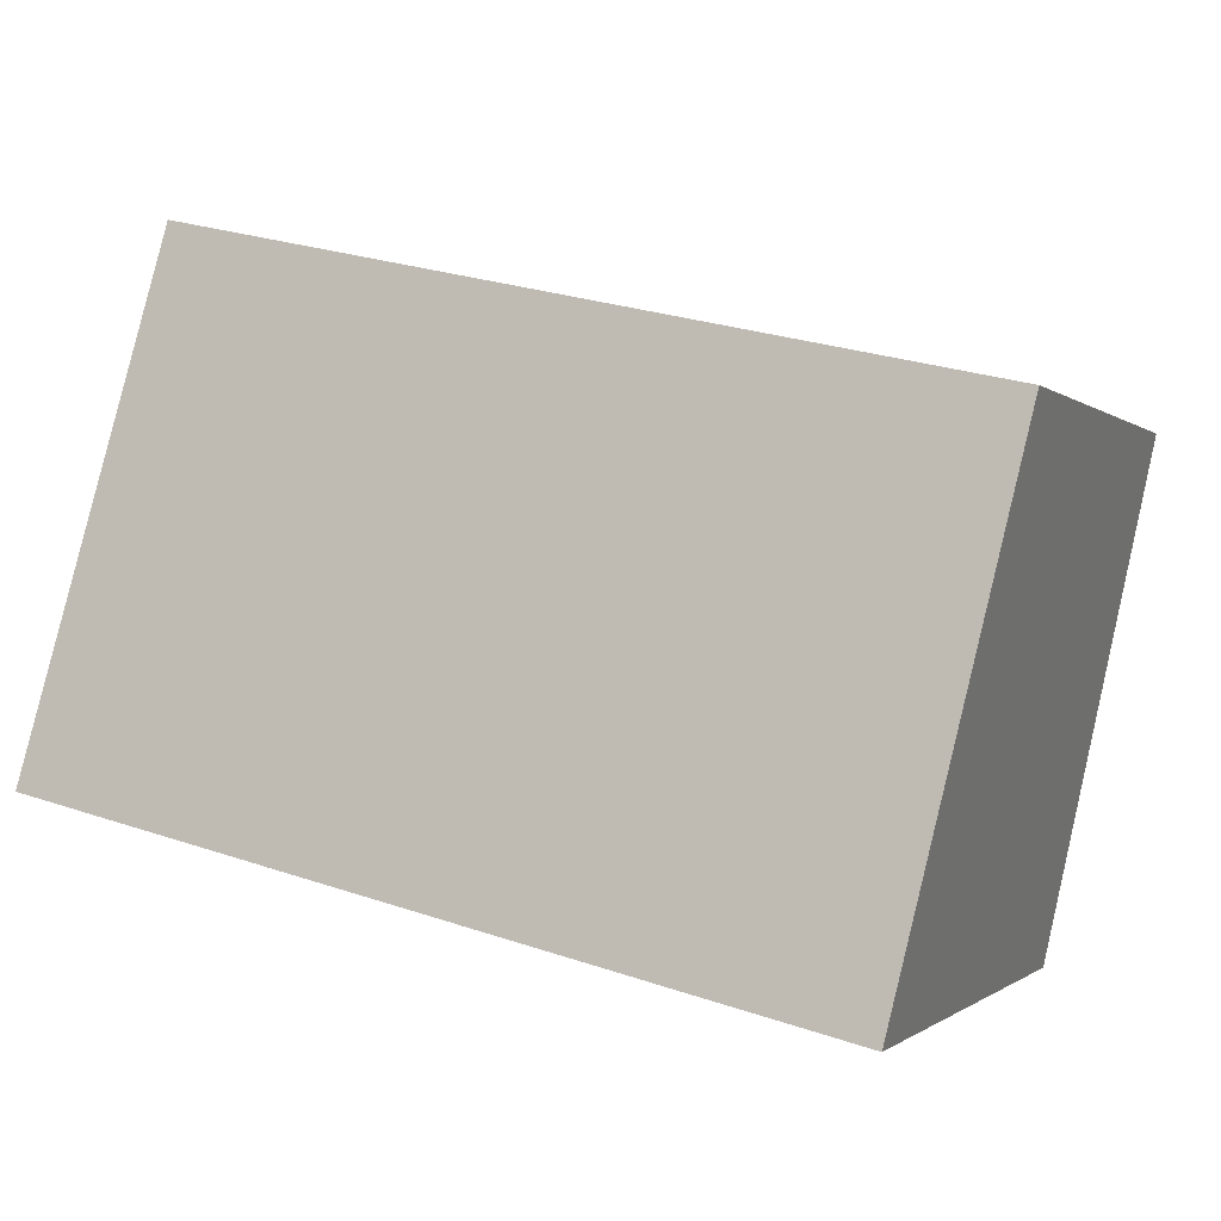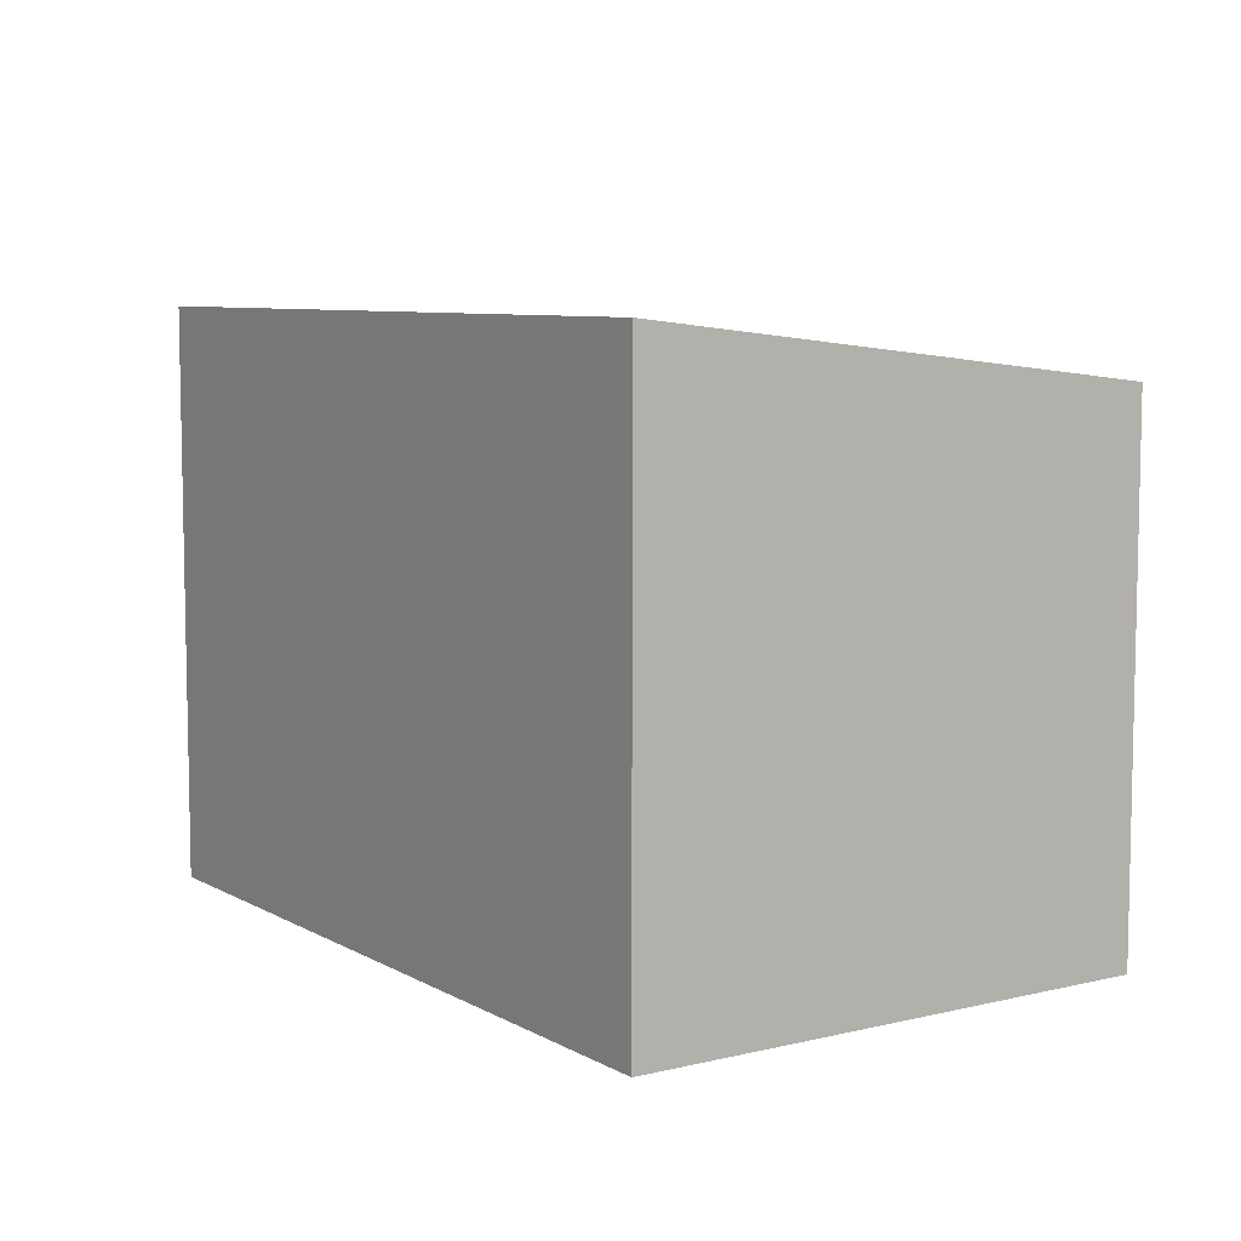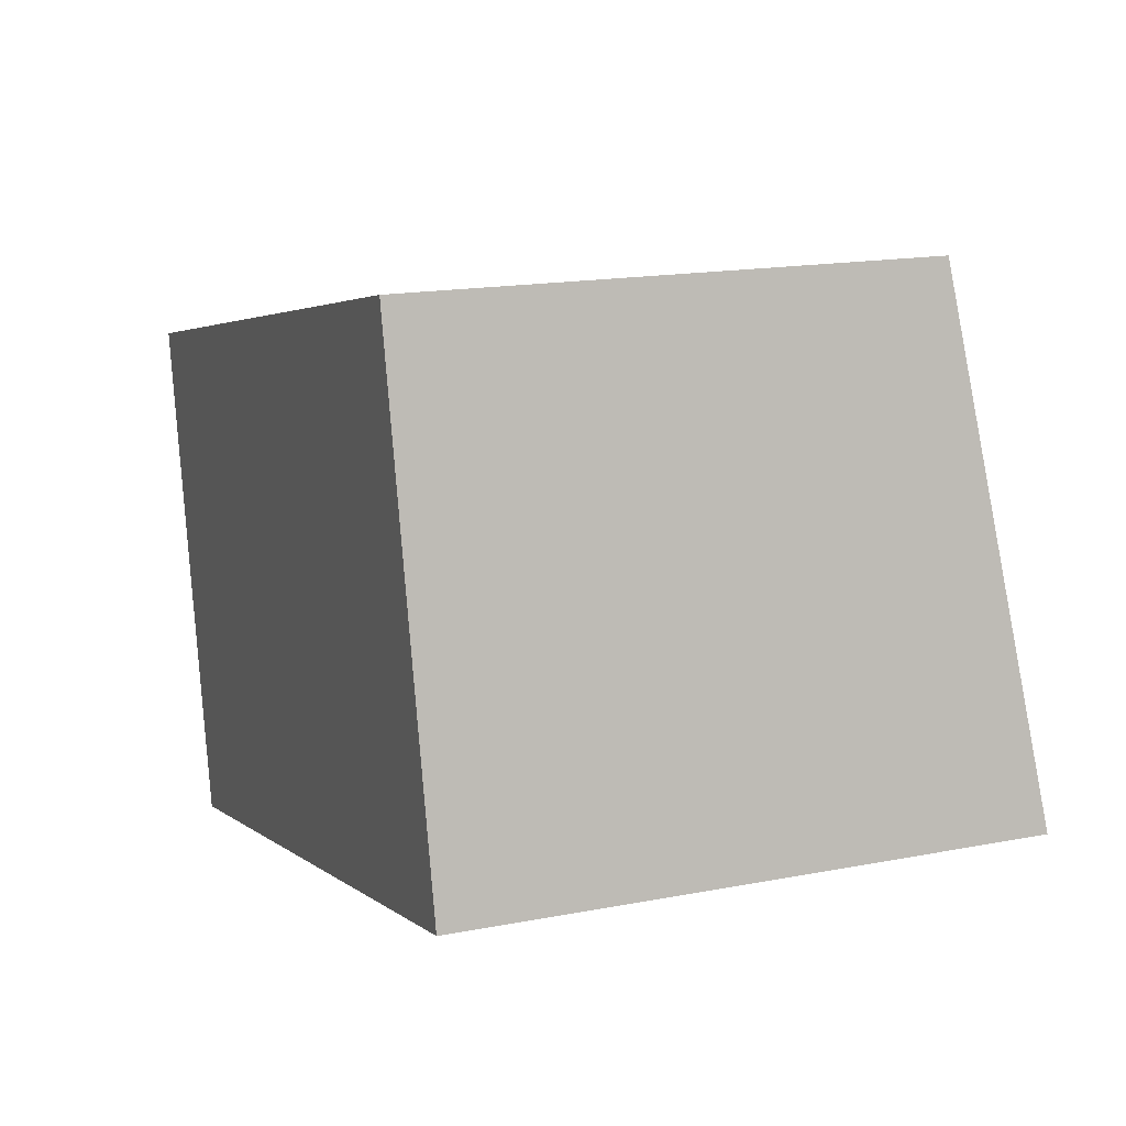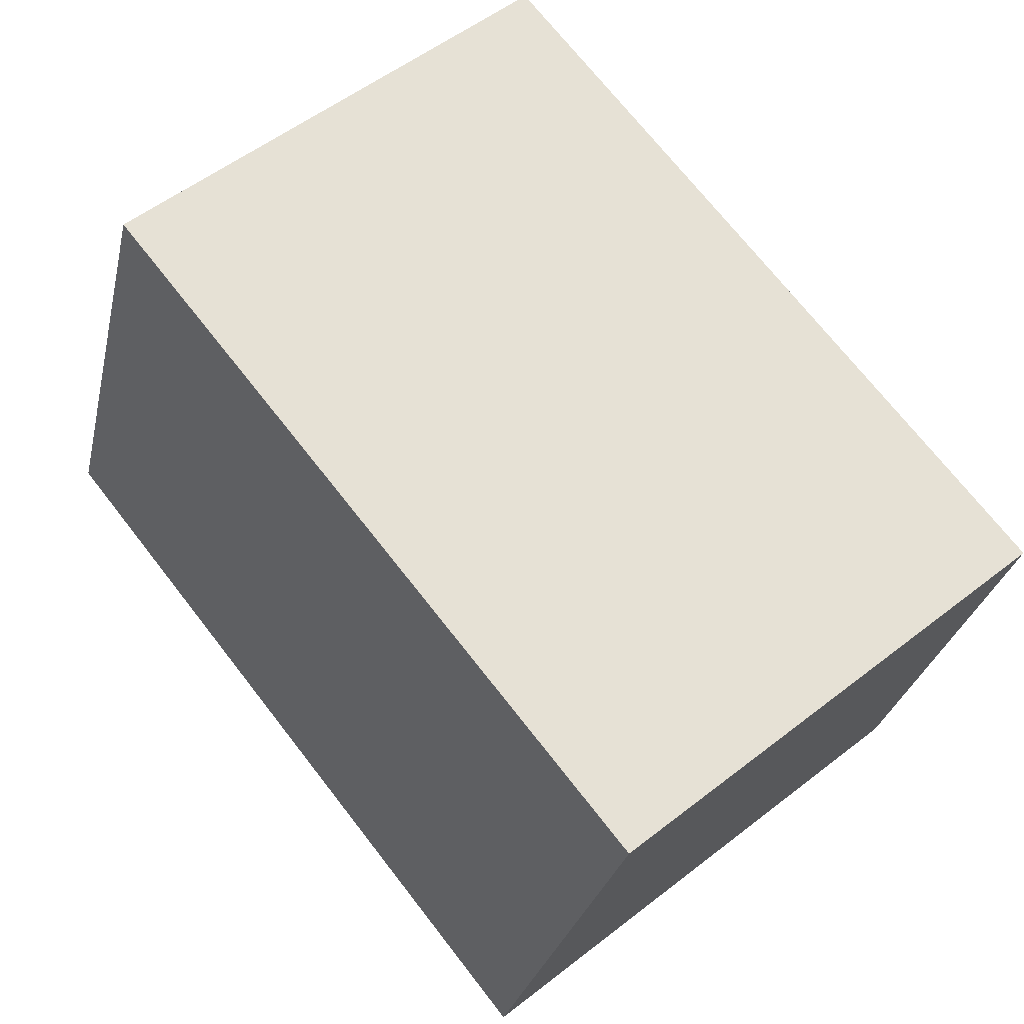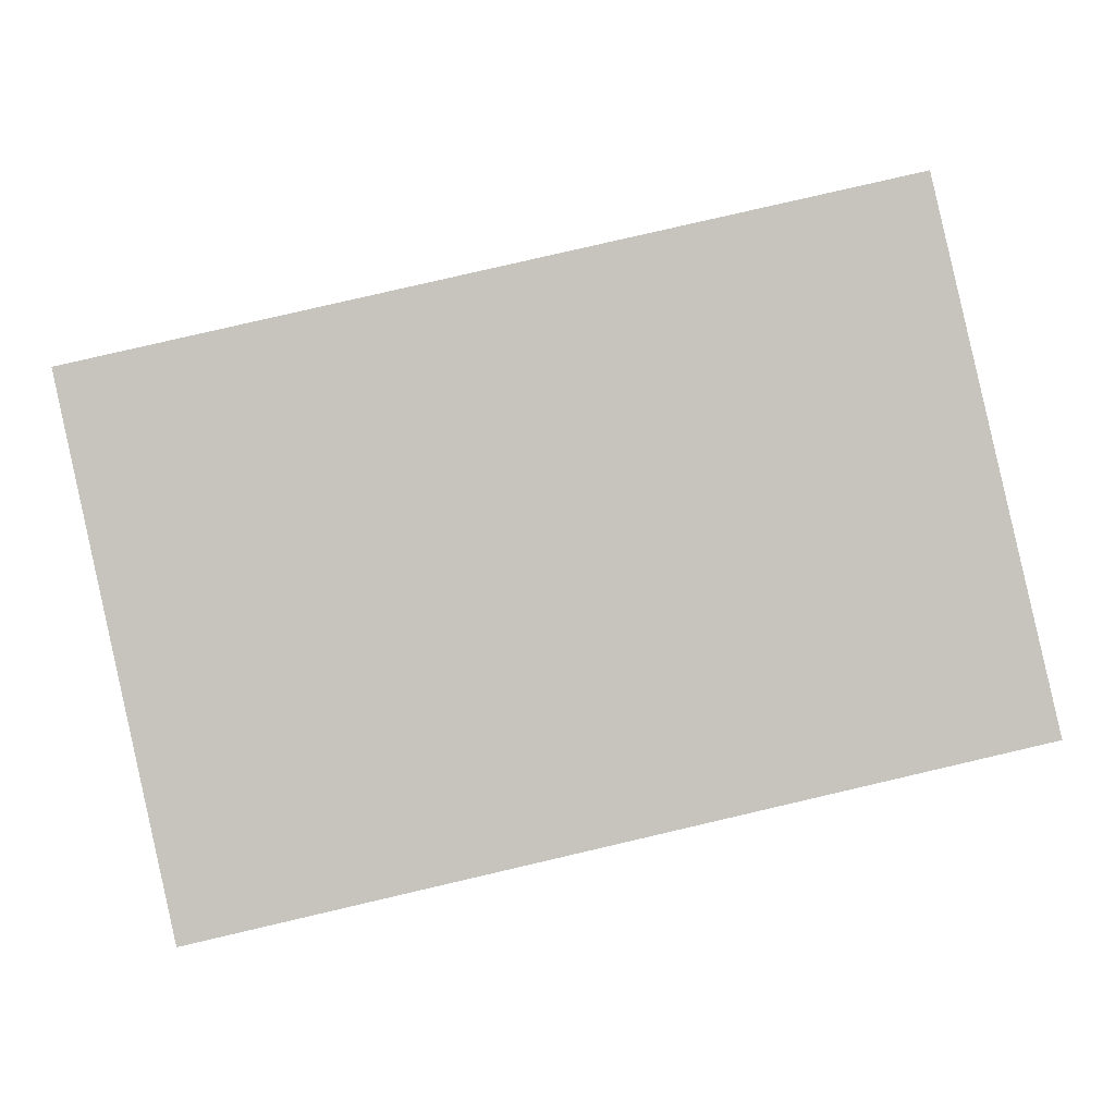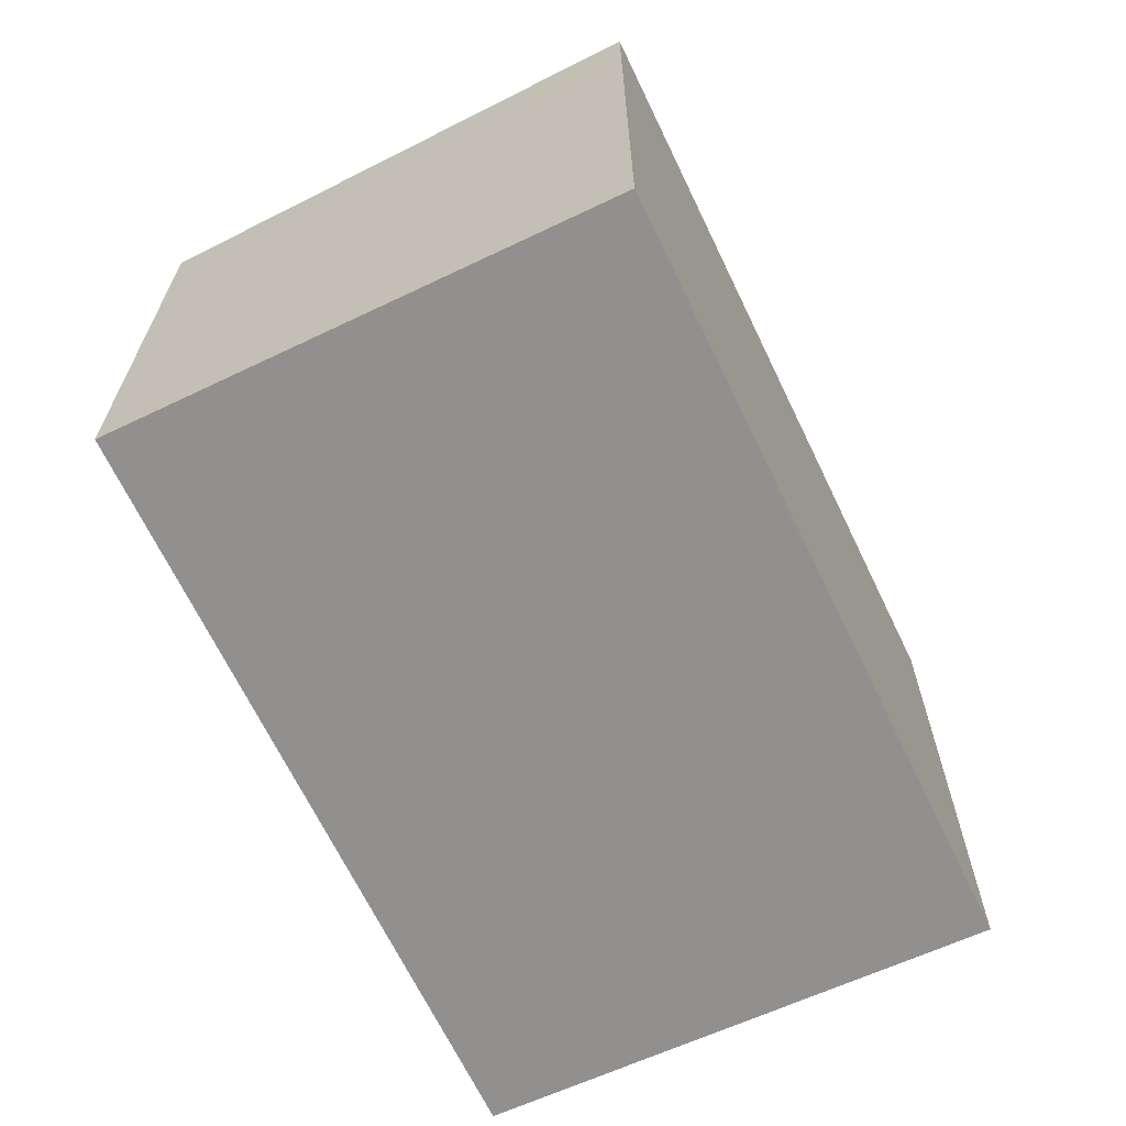
<metadata>
{"format":"obj","ext":"obj","renderer":"f3d","projection":"perspective","resolution":1024,"background":"white","views":[{"elev":-0.7,"azim":-158.5,"up":"+Z"},{"elev":7.5,"azim":-136.6,"up":"+Y"},{"elev":16.5,"azim":68.4,"up":"+Z"},{"elev":55.7,"azim":-129.2,"up":"+Z"},{"elev":0.3,"azim":0.1,"up":"+Z"},{"elev":-65.7,"azim":102.5,"up":"+Y"}]}
</metadata>
<code>
v  0 3.392 2.077e-16
v  5.892 3.781 -2.175
v  0.726 3.781 -3.386
v  5.118 3.398 1.144
v  0.726 2.073e-16 -3.386
v  0 0 0
v  5.118 -7.005e-17 1.144
v  5.892 1.332e-16 -2.175
g defaultobject
f 1 2 3
f 2 1 4
f 5 1 3
f 1 5 6
f 1 7 4
f 7 1 6
f 4 8 2
f 8 4 7
f 8 3 2
f 3 8 5
f 8 6 5
f 6 8 7

</code>
